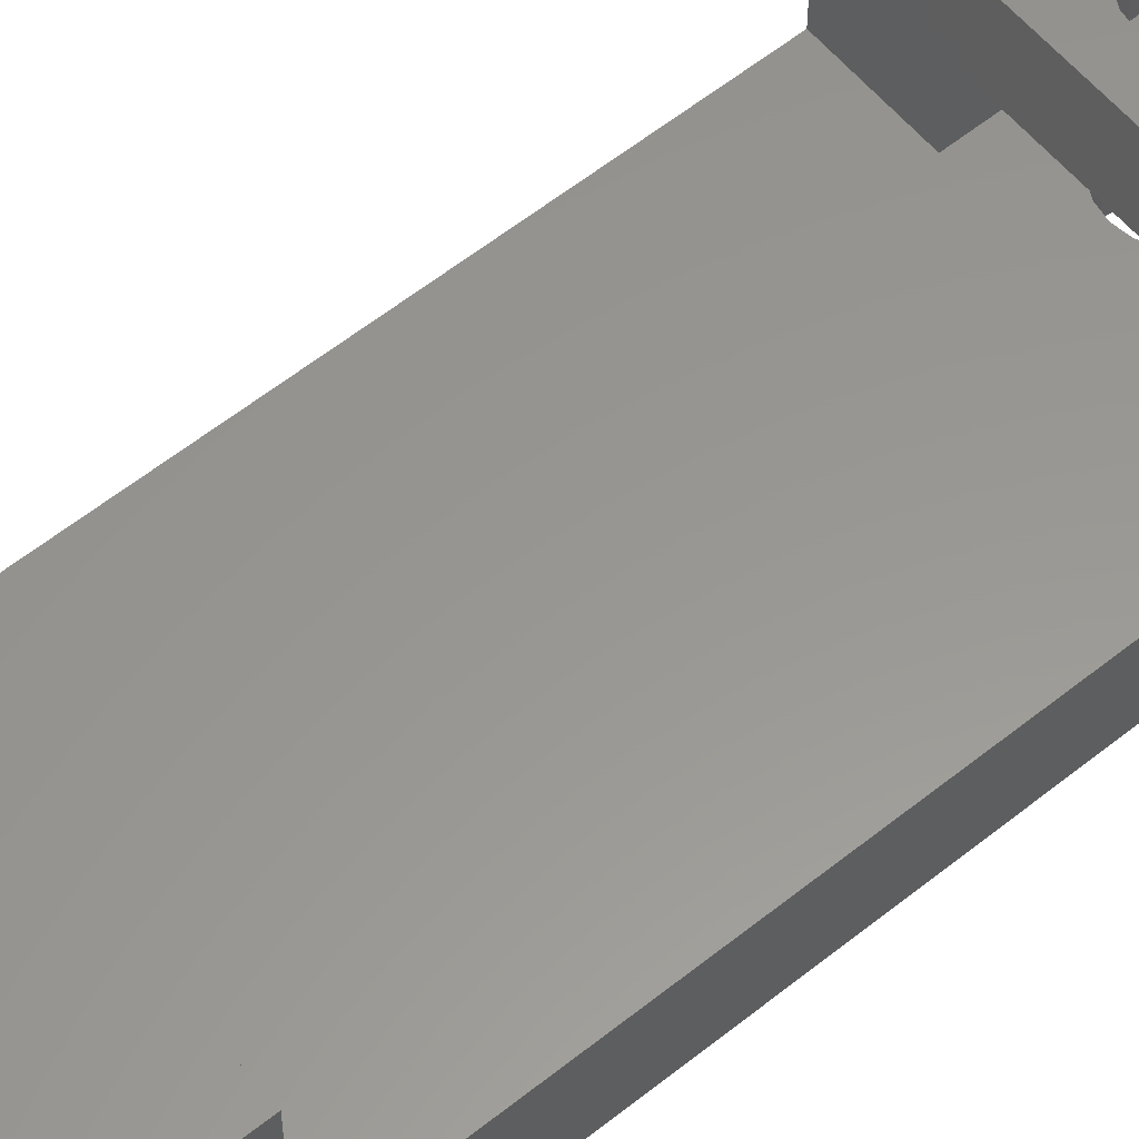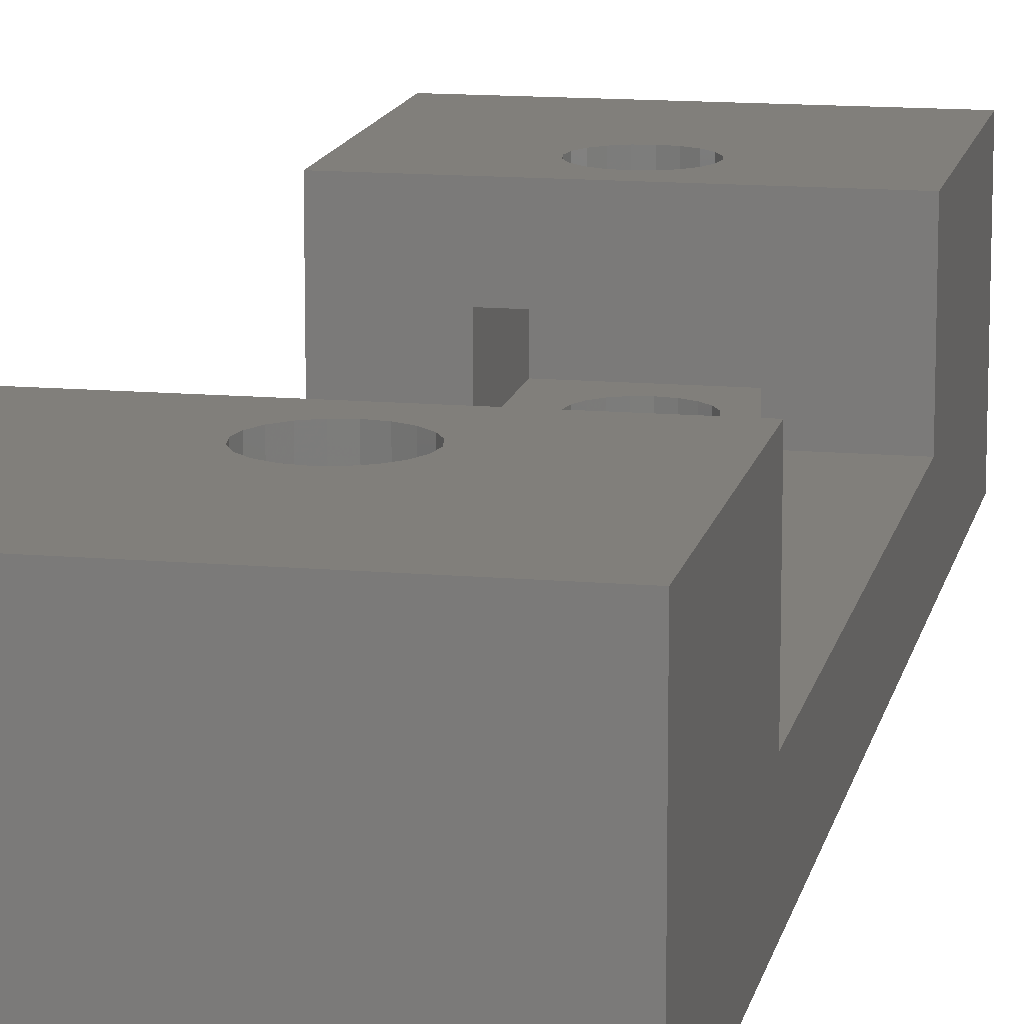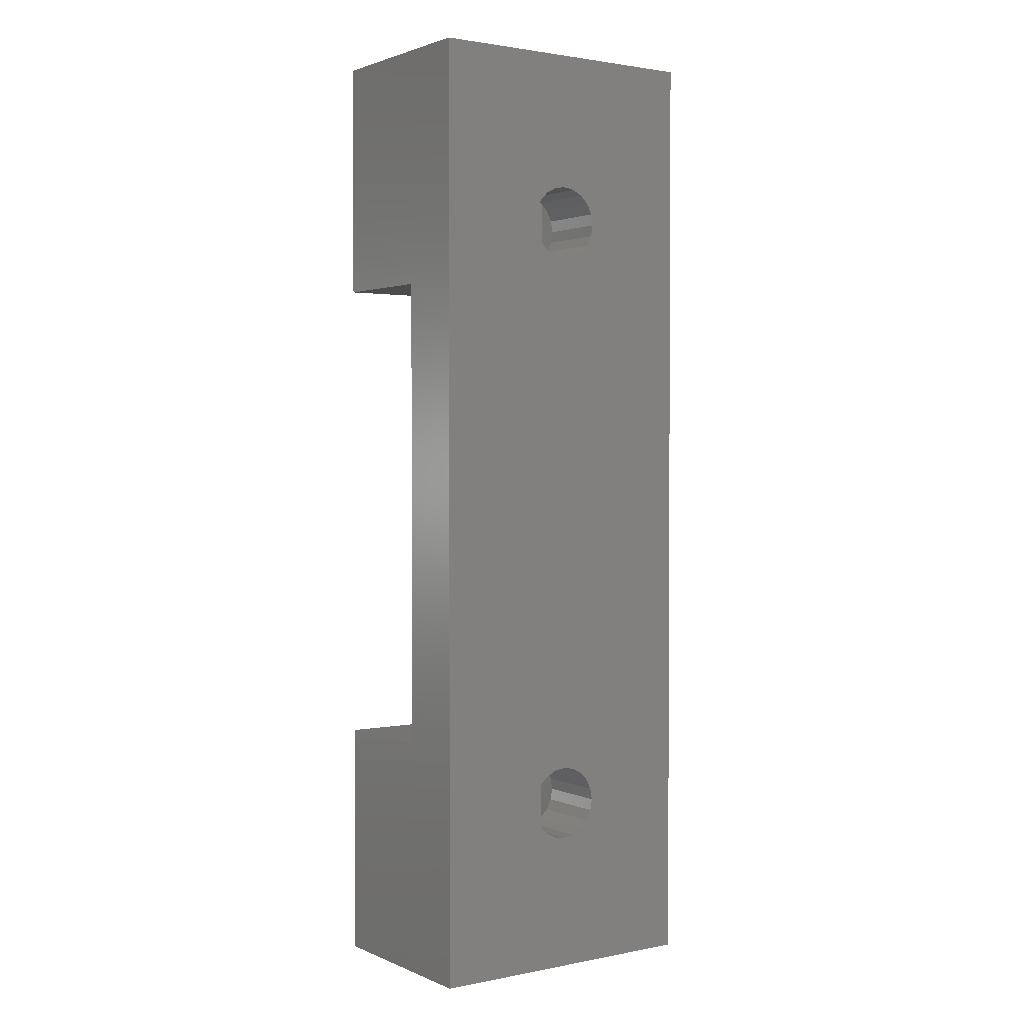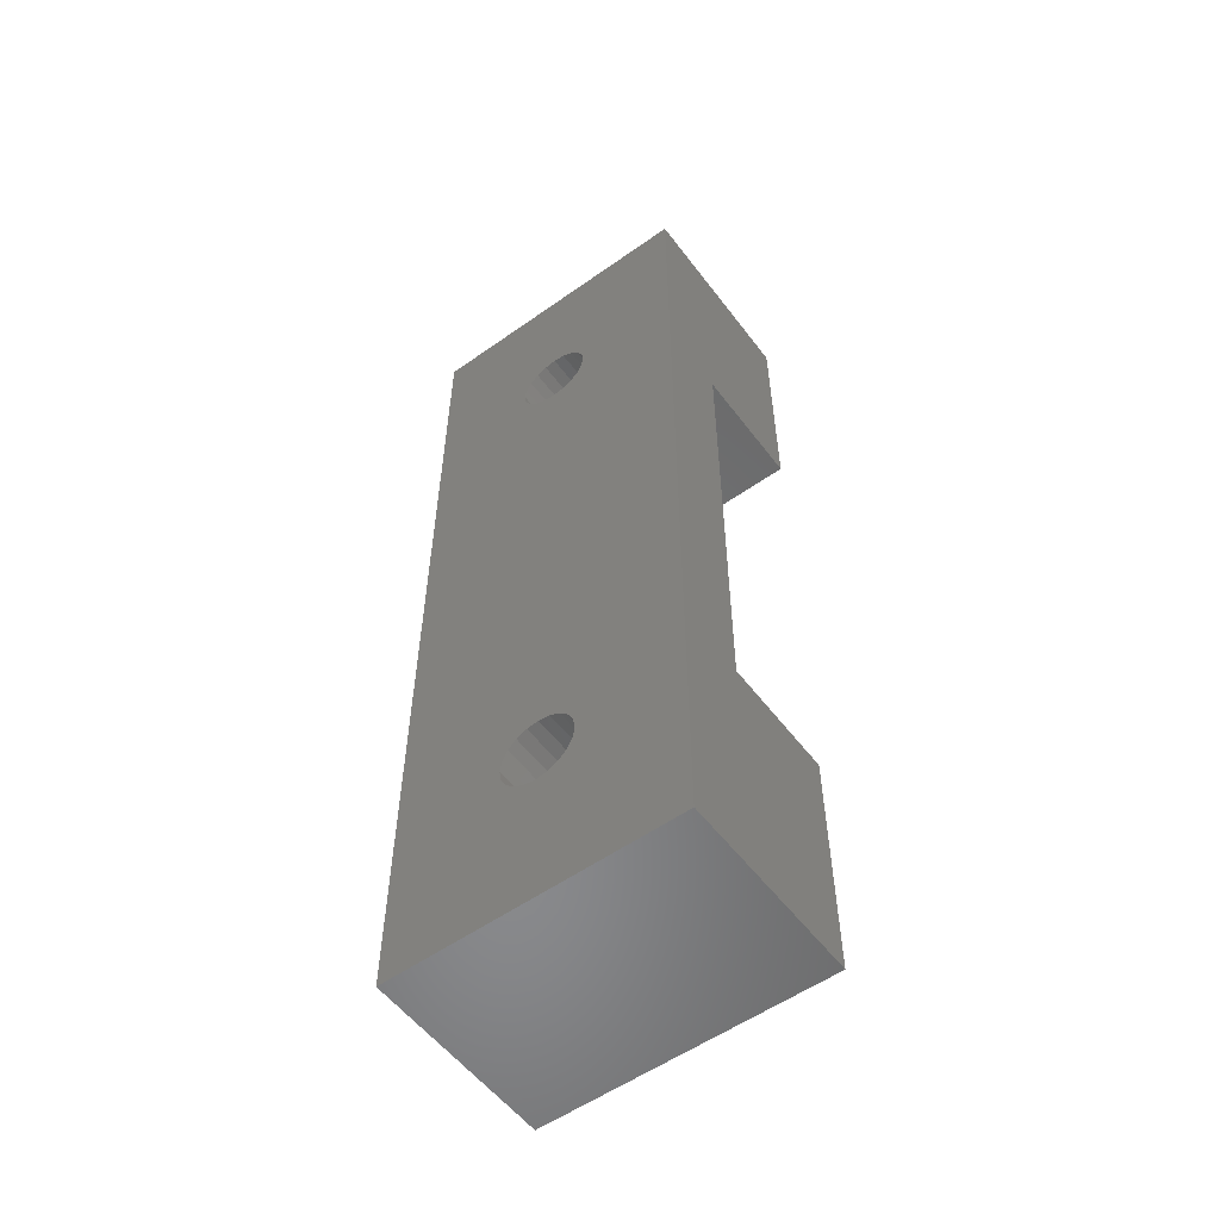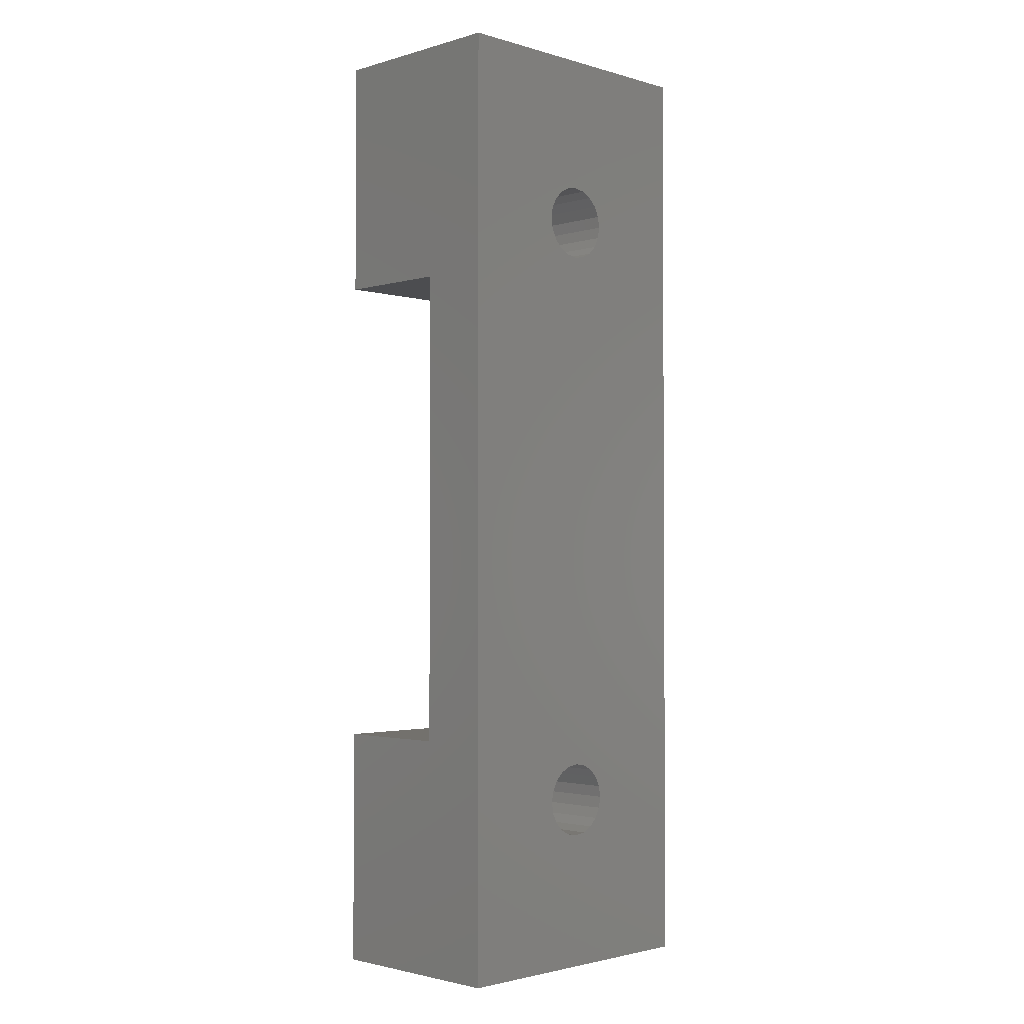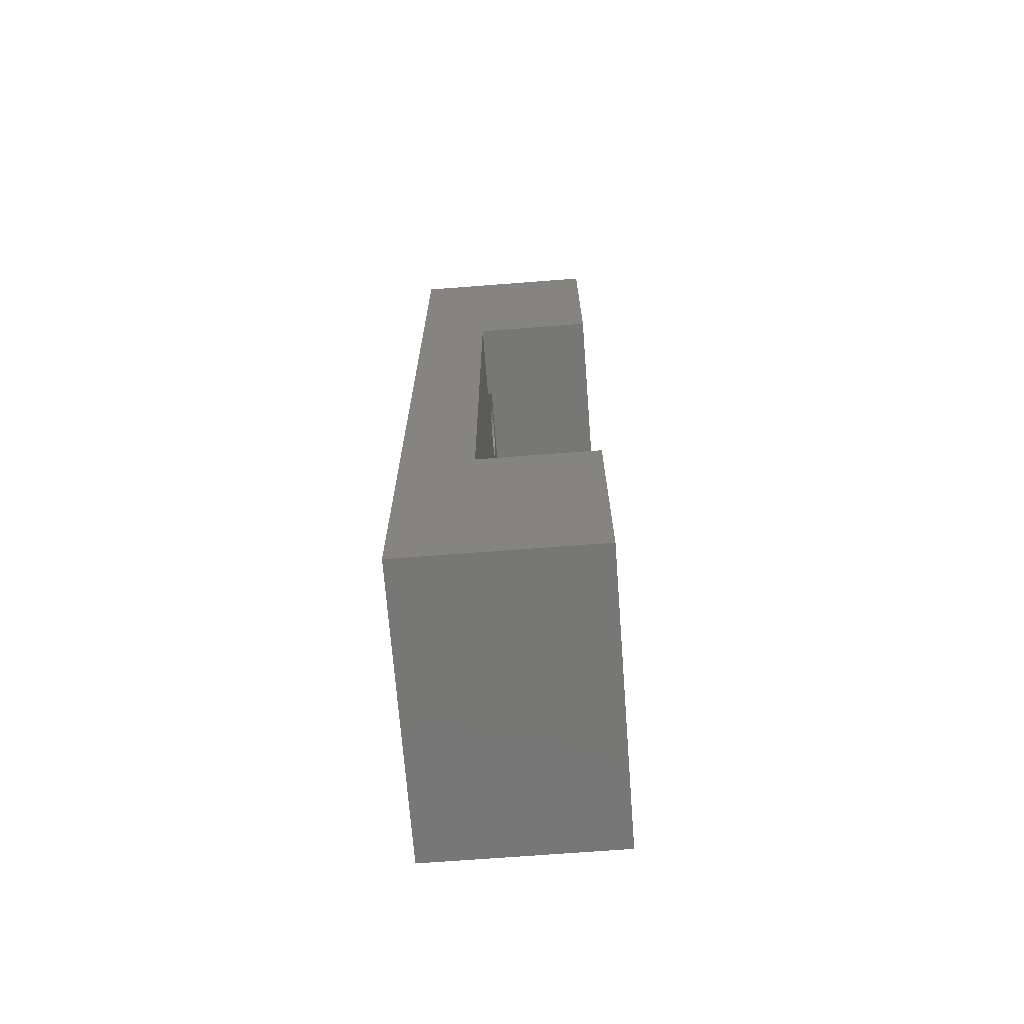
<metadata>
{"format":"stl","ext":"stl","renderer":"f3d","projection":"perspective","resolution":1024,"background":"white","views":[{"elev":58.4,"azim":-129.6,"up":"+Z"},{"elev":13.4,"azim":11.3,"up":"+Z"},{"elev":1.9,"azim":145.1,"up":"+Y"},{"elev":-55.6,"azim":-143.4,"up":"+Y"},{"elev":-2.1,"azim":135.0,"up":"+Y"},{"elev":-69.7,"azim":-85.6,"up":"+Y"}]}
</metadata>
<code>
# stl→obj: 192 verts, 396 faces
v 0 40 0
v 0 30 3
v 0 40 8
v 0 10 3
v 0 0 0
v 0 0 8
v 0 10 8
v 0 30 8
v 7.474 6.771 8
v 12 10 8
v 7.55 7.25 8
v 7.474 7.729 8
v 7.254 8.161 8
v 6.911 8.504 8
v 6.479 8.724 8
v 6 8.8 8
v 4.526 7.729 8
v 4.45 7.25 8
v 4.746 8.161 8
v 5.089 8.504 8
v 5.521 8.724 8
v 12 0 8
v 7.254 6.339 8
v 6.911 5.996 8
v 6.479 5.776 8
v 6 5.7 8
v 5.521 5.776 8
v 5.089 5.996 8
v 4.526 6.771 8
v 4.746 6.339 8
v 7.474 33.23 8
v 12 30 8
v 12 40 8
v 7.55 32.75 8
v 7.254 33.66 8
v 6.911 34 8
v 6.479 34.22 8
v 6 34.3 8
v 5.521 34.22 8
v 4.526 33.23 8
v 4.746 33.66 8
v 5.089 34 8
v 7.474 32.27 8
v 7.254 31.84 8
v 6.911 31.5 8
v 6.479 31.28 8
v 6 31.2 8
v 5.521 31.28 8
v 4.45 32.75 8
v 4.526 32.27 8
v 5.089 31.5 8
v 4.746 31.84 8
v 12 10 3
v 12 30 3
v 12 40 0
v 12 0 0
v 7.474 32.27 0
v 7.474 7.729 0
v 7.55 32.75 0
v 7.254 8.161 0
v 7.254 31.84 0
v 6.911 8.504 0
v 6.911 31.5 0
v 6.479 8.724 0
v 6.479 31.28 0
v 6 8.8 0
v 6 31.2 0
v 5.521 8.724 0
v 5.521 31.28 0
v 5.089 8.504 0
v 5.089 31.5 0
v 4.746 8.161 0
v 4.746 31.84 0
v 4.526 7.729 0
v 4.526 32.27 0
v 4.45 7.25 0
v 7.55 7.25 0
v 7.474 6.771 0
v 7.254 6.339 0
v 6.911 5.996 0
v 6.479 5.776 0
v 6 5.7 0
v 5.521 5.776 0
v 4.526 6.771 0
v 4.746 6.339 0
v 5.089 5.996 0
v 7.474 33.23 0
v 7.254 33.66 0
v 6.911 34 0
v 6.479 34.22 0
v 6 34.3 0
v 5.521 34.22 0
v 5.089 34 0
v 4.746 33.66 0
v 4.526 33.23 0
v 4.45 32.75 0
v 3.25 30 5.5
v 3.25 30 3
v 8.75 30 5.5
v 8.75 30 3
v 3.25 10 3
v 6.911 31.5 3
v 7.254 31.84 3
v 8.75 10 3
v 7.474 7.729 3
v 7.55 7.25 3
v 6.479 31.28 3
v 7.254 8.161 3
v 6 31.2 3
v 6.911 8.504 3
v 6.479 8.724 3
v 5.521 31.28 3
v 6 8.8 3
v 5.089 31.5 3
v 4.746 31.84 3
v 5.521 8.724 3
v 4.526 32.27 3
v 5.089 8.504 3
v 4.45 32.75 3
v 4.746 8.161 3
v 7.55 32.75 3
v 8.75 35.5 3
v 7.474 32.27 3
v 7.474 33.23 3
v 7.254 33.66 3
v 6.911 34 3
v 6.479 34.22 3
v 6 34.3 3
v 3.25 35.5 3
v 4.526 33.23 3
v 4.746 33.66 3
v 5.089 34 3
v 5.521 34.22 3
v 8.75 4.5 3
v 7.474 6.771 3
v 7.254 6.339 3
v 6.911 5.996 3
v 6.479 5.776 3
v 6 5.7 3
v 3.25 4.5 3
v 5.521 5.776 3
v 4.526 7.729 3
v 4.45 7.25 3
v 5.089 5.996 3
v 4.746 6.339 3
v 4.526 6.771 3
v 8.75 10 5.5
v 3.25 10 5.5
v 3.25 4.5 5.5
v 8.75 4.5 5.5
v 7.55 7.25 5.5
v 7.474 6.771 5.5
v 7.254 6.339 5.5
v 6.911 5.996 5.5
v 6.479 5.776 5.5
v 6 5.7 5.5
v 4.526 6.771 5.5
v 4.45 7.25 5.5
v 4.746 6.339 5.5
v 5.089 5.996 5.5
v 5.521 5.776 5.5
v 7.474 7.729 5.5
v 7.254 8.161 5.5
v 6.911 8.504 5.5
v 6.479 8.724 5.5
v 6 8.8 5.5
v 5.521 8.724 5.5
v 5.089 8.504 5.5
v 4.746 8.161 5.5
v 4.526 7.729 5.5
v 3.25 35.5 5.5
v 7.55 32.75 5.5
v 8.75 35.5 5.5
v 7.474 32.27 5.5
v 7.254 31.84 5.5
v 6.911 31.5 5.5
v 6.479 31.28 5.5
v 6 31.2 5.5
v 4.526 32.27 5.5
v 4.45 32.75 5.5
v 4.746 31.84 5.5
v 5.089 31.5 5.5
v 5.521 31.28 5.5
v 7.474 33.23 5.5
v 7.254 33.66 5.5
v 6.911 34 5.5
v 6.479 34.22 5.5
v 6 34.3 5.5
v 5.521 34.22 5.5
v 5.089 34 5.5
v 4.746 33.66 5.5
v 4.526 33.23 5.5
f 1 2 3
f 1 4 2
f 5 4 1
f 6 4 5
f 4 6 7
f 3 2 8
f 9 10 11
f 10 12 11
f 10 13 12
f 10 14 13
f 10 15 14
f 10 16 15
f 7 16 10
f 17 7 18
f 19 7 17
f 20 7 19
f 21 7 20
f 16 7 21
f 10 9 22
f 23 22 9
f 24 22 23
f 25 22 24
f 26 22 25
f 6 26 27
f 6 27 28
f 7 29 18
f 6 29 7
f 29 6 30
f 30 6 28
f 26 6 22
f 31 32 33
f 32 31 34
f 33 35 31
f 33 36 35
f 33 37 36
f 33 38 37
f 3 38 33
f 38 3 39
f 8 40 3
f 41 3 40
f 42 3 41
f 39 3 42
f 43 32 34
f 44 32 43
f 45 32 44
f 46 32 45
f 47 32 46
f 8 47 48
f 40 8 49
f 49 8 50
f 47 8 32
f 51 8 48
f 52 8 51
f 50 8 52
f 10 22 53
f 54 33 32
f 33 54 55
f 53 55 54
f 53 56 55
f 56 53 22
f 57 55 58
f 55 57 59
f 60 57 58
f 60 61 57
f 62 61 60
f 62 63 61
f 64 63 62
f 64 65 63
f 66 65 64
f 66 67 65
f 68 67 66
f 68 69 67
f 70 69 68
f 70 71 69
f 72 71 70
f 72 73 71
f 74 73 72
f 74 75 73
f 5 74 76
f 74 5 75
f 58 56 77
f 56 78 77
f 56 79 78
f 56 80 79
f 56 81 80
f 56 82 81
f 5 82 56
f 82 5 83
f 1 75 5
f 84 5 76
f 85 5 84
f 86 5 85
f 83 5 86
f 56 58 55
f 87 55 59
f 88 55 87
f 89 55 88
f 90 55 89
f 91 55 90
f 1 91 92
f 1 92 93
f 91 1 55
f 94 1 93
f 95 1 94
f 96 1 95
f 75 1 96
f 5 22 6
f 22 5 56
f 55 3 33
f 3 55 1
f 8 97 32
f 2 97 8
f 97 2 98
f 99 32 97
f 54 99 100
f 99 54 32
f 2 101 98
f 101 2 4
f 102 100 103
f 104 105 106
f 107 100 102
f 104 108 105
f 109 100 107
f 104 110 108
f 100 98 104
f 104 111 110
f 100 109 98
f 101 104 98
f 98 109 112
f 113 104 101
f 98 112 114
f 104 113 111
f 98 114 115
f 113 101 116
f 98 115 117
f 116 101 118
f 98 117 119
f 118 101 120
f 121 100 122
f 123 100 121
f 103 100 123
f 122 124 121
f 122 125 124
f 122 126 125
f 122 127 126
f 122 128 127
f 129 128 122
f 98 119 129
f 130 129 119
f 131 129 130
f 132 129 131
f 133 129 132
f 128 129 133
f 100 53 54
f 53 100 104
f 104 106 134
f 135 134 106
f 136 134 135
f 137 134 136
f 138 134 137
f 139 134 138
f 140 139 141
f 120 101 142
f 142 101 143
f 140 143 101
f 139 140 134
f 144 140 141
f 145 140 144
f 146 140 145
f 143 140 146
f 10 147 7
f 53 147 10
f 147 53 104
f 148 7 147
f 4 148 101
f 148 4 7
f 149 101 148
f 101 149 140
f 150 151 147
f 150 152 151
f 150 153 152
f 150 154 153
f 150 155 154
f 150 156 155
f 149 156 150
f 157 149 158
f 159 149 157
f 160 149 159
f 161 149 160
f 156 149 161
f 162 147 151
f 163 147 162
f 164 147 163
f 165 147 164
f 166 147 165
f 148 166 167
f 148 158 149
f 166 148 147
f 168 148 167
f 169 148 168
f 170 148 169
f 158 148 170
f 134 147 104
f 147 134 150
f 134 149 150
f 149 134 140
f 97 129 171
f 129 97 98
f 99 172 173
f 99 174 172
f 99 175 174
f 99 176 175
f 99 177 176
f 99 178 177
f 97 178 99
f 179 97 180
f 181 97 179
f 182 97 181
f 183 97 182
f 178 97 183
f 184 173 172
f 185 173 184
f 186 173 185
f 187 173 186
f 188 173 187
f 171 188 189
f 171 180 97
f 188 171 173
f 190 171 189
f 191 171 190
f 192 171 191
f 180 171 192
f 100 173 122
f 173 100 99
f 129 173 171
f 173 129 122
f 77 105 58
f 105 77 106
f 151 12 162
f 12 151 11
f 68 113 116
f 113 68 66
f 167 16 21
f 16 167 166
f 83 144 141
f 144 83 86
f 161 28 27
f 28 161 160
f 64 110 111
f 110 64 62
f 165 14 15
f 14 165 164
f 58 108 60
f 108 58 105
f 162 13 163
f 13 162 12
f 66 111 113
f 111 66 64
f 166 15 16
f 15 166 165
f 142 72 120
f 72 142 74
f 17 169 19
f 169 17 170
f 143 74 142
f 74 143 76
f 18 170 17
f 170 18 158
f 70 116 118
f 116 70 68
f 168 21 20
f 21 168 167
f 78 106 77
f 106 78 135
f 152 11 151
f 11 152 9
f 80 138 137
f 138 80 81
f 154 25 24
f 25 154 155
f 79 135 78
f 135 79 136
f 153 9 152
f 9 153 23
f 82 141 139
f 141 82 83
f 156 27 26
f 27 156 161
f 145 84 146
f 84 145 85
f 30 157 29
f 157 30 159
f 60 110 62
f 110 60 108
f 163 14 164
f 14 163 13
f 146 76 143
f 76 146 84
f 29 158 18
f 158 29 157
f 120 70 118
f 70 120 72
f 19 168 20
f 168 19 169
f 80 136 79
f 136 80 137
f 154 23 153
f 23 154 24
f 81 139 138
f 139 81 82
f 155 26 25
f 26 155 156
f 144 85 145
f 85 144 86
f 28 159 30
f 159 28 160
f 59 124 87
f 124 59 121
f 172 31 184
f 31 172 34
f 92 128 133
f 128 92 91
f 189 38 39
f 38 189 188
f 90 126 127
f 126 90 89
f 187 36 37
f 36 187 186
f 87 125 88
f 125 87 124
f 184 35 185
f 35 184 31
f 91 127 128
f 127 91 90
f 188 37 38
f 37 188 187
f 130 94 131
f 94 130 95
f 40 191 41
f 191 40 192
f 119 95 130
f 95 119 96
f 49 192 40
f 192 49 180
f 93 133 132
f 133 93 92
f 190 39 42
f 39 190 189
f 57 121 59
f 121 57 123
f 174 34 172
f 34 174 43
f 63 107 102
f 107 63 65
f 176 46 45
f 46 176 177
f 67 112 109
f 112 67 69
f 178 48 47
f 48 178 183
f 115 75 117
f 75 115 73
f 52 179 50
f 179 52 181
f 89 125 126
f 125 89 88
f 186 35 36
f 35 186 185
f 117 96 119
f 96 117 75
f 50 180 49
f 180 50 179
f 94 132 131
f 132 94 93
f 191 42 41
f 42 191 190
f 63 103 61
f 103 63 102
f 176 44 175
f 44 176 45
f 65 109 107
f 109 65 67
f 177 47 46
f 47 177 178
f 114 73 115
f 73 114 71
f 51 181 52
f 181 51 182
f 61 123 57
f 123 61 103
f 175 43 174
f 43 175 44
f 69 114 112
f 114 69 71
f 183 51 48
f 51 183 182

</code>
